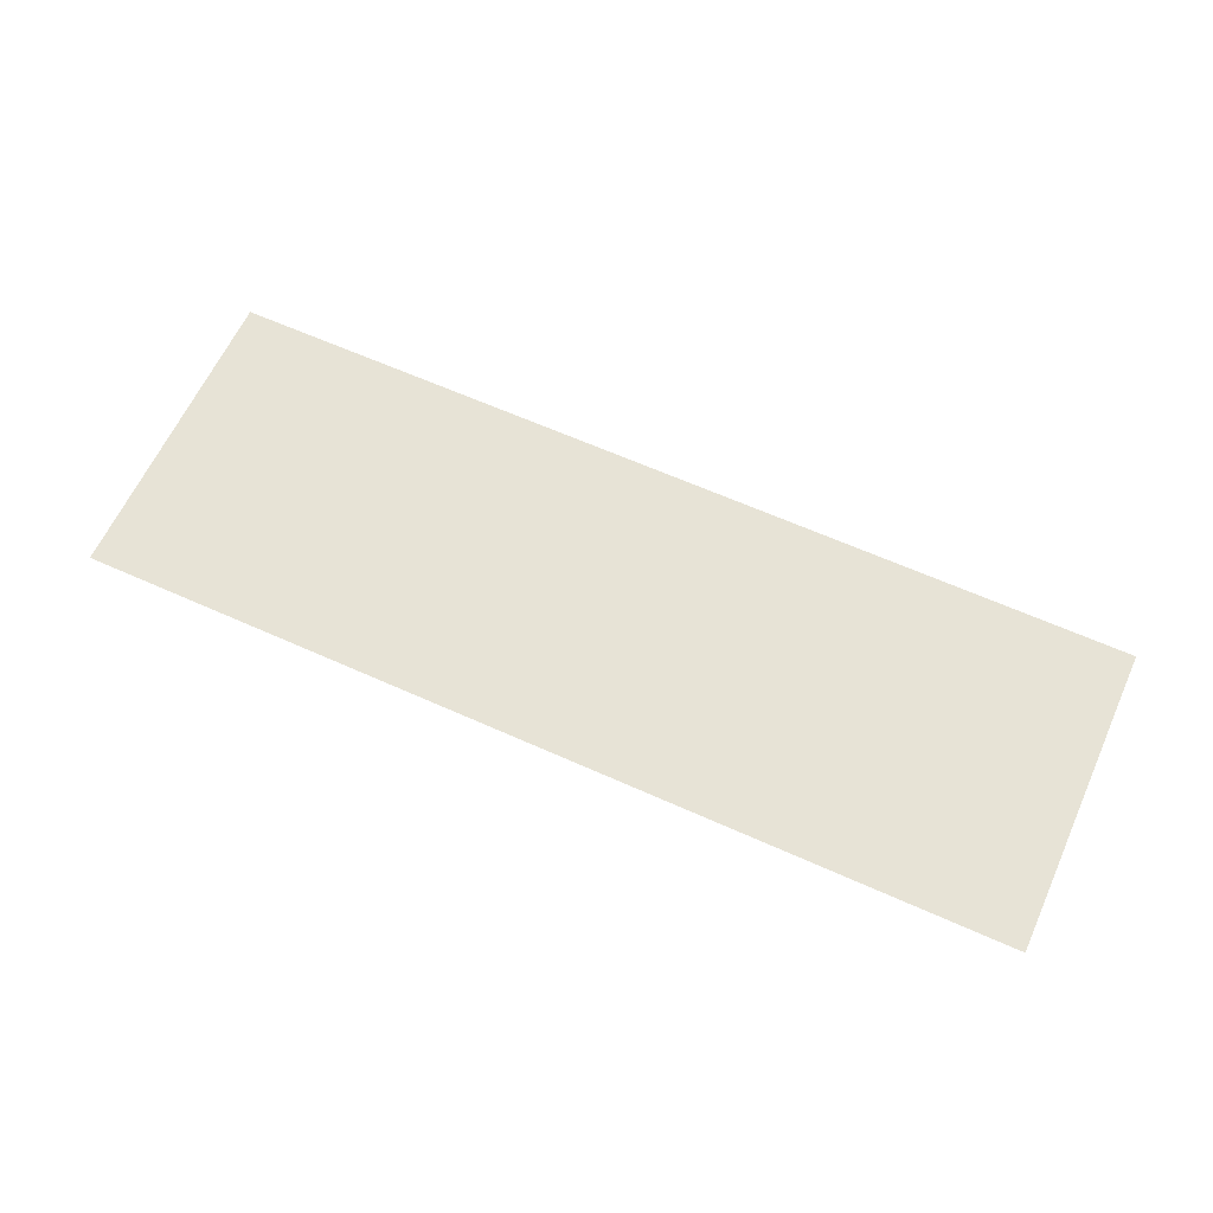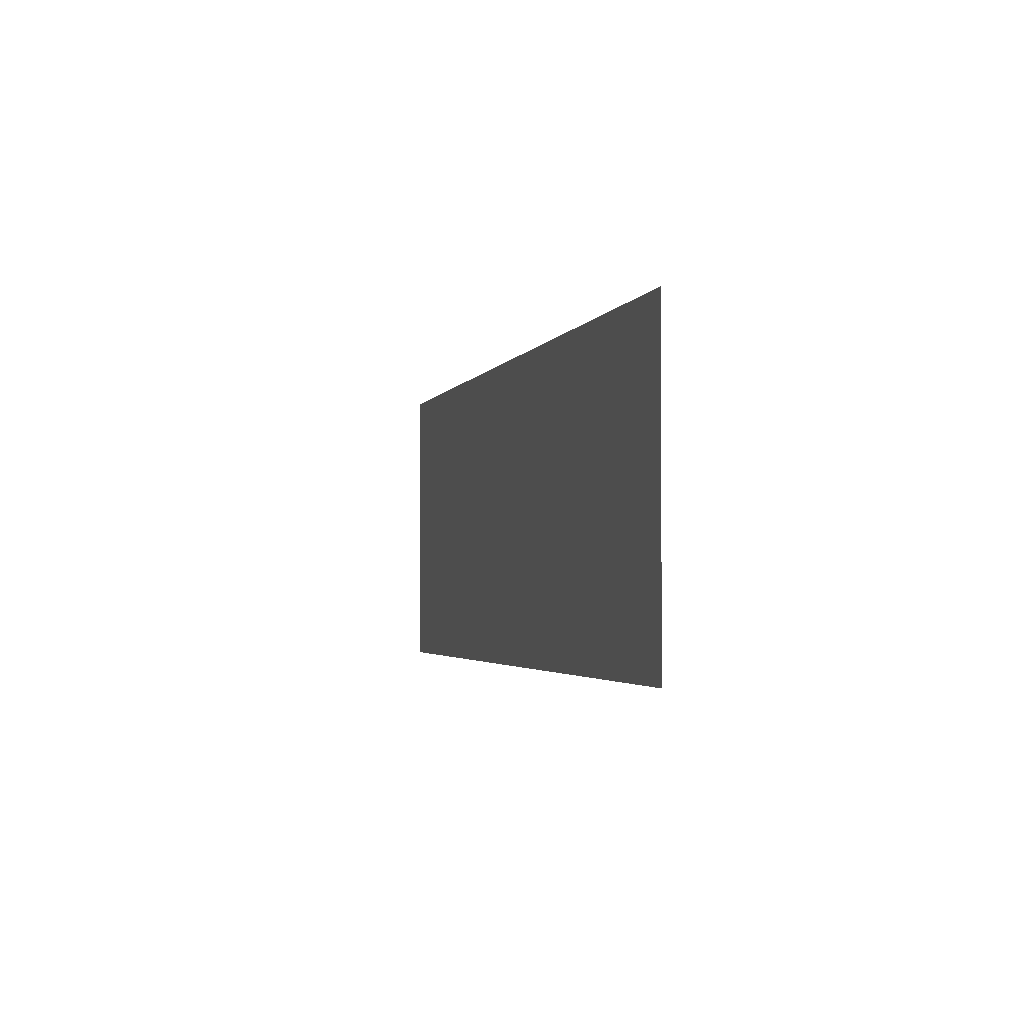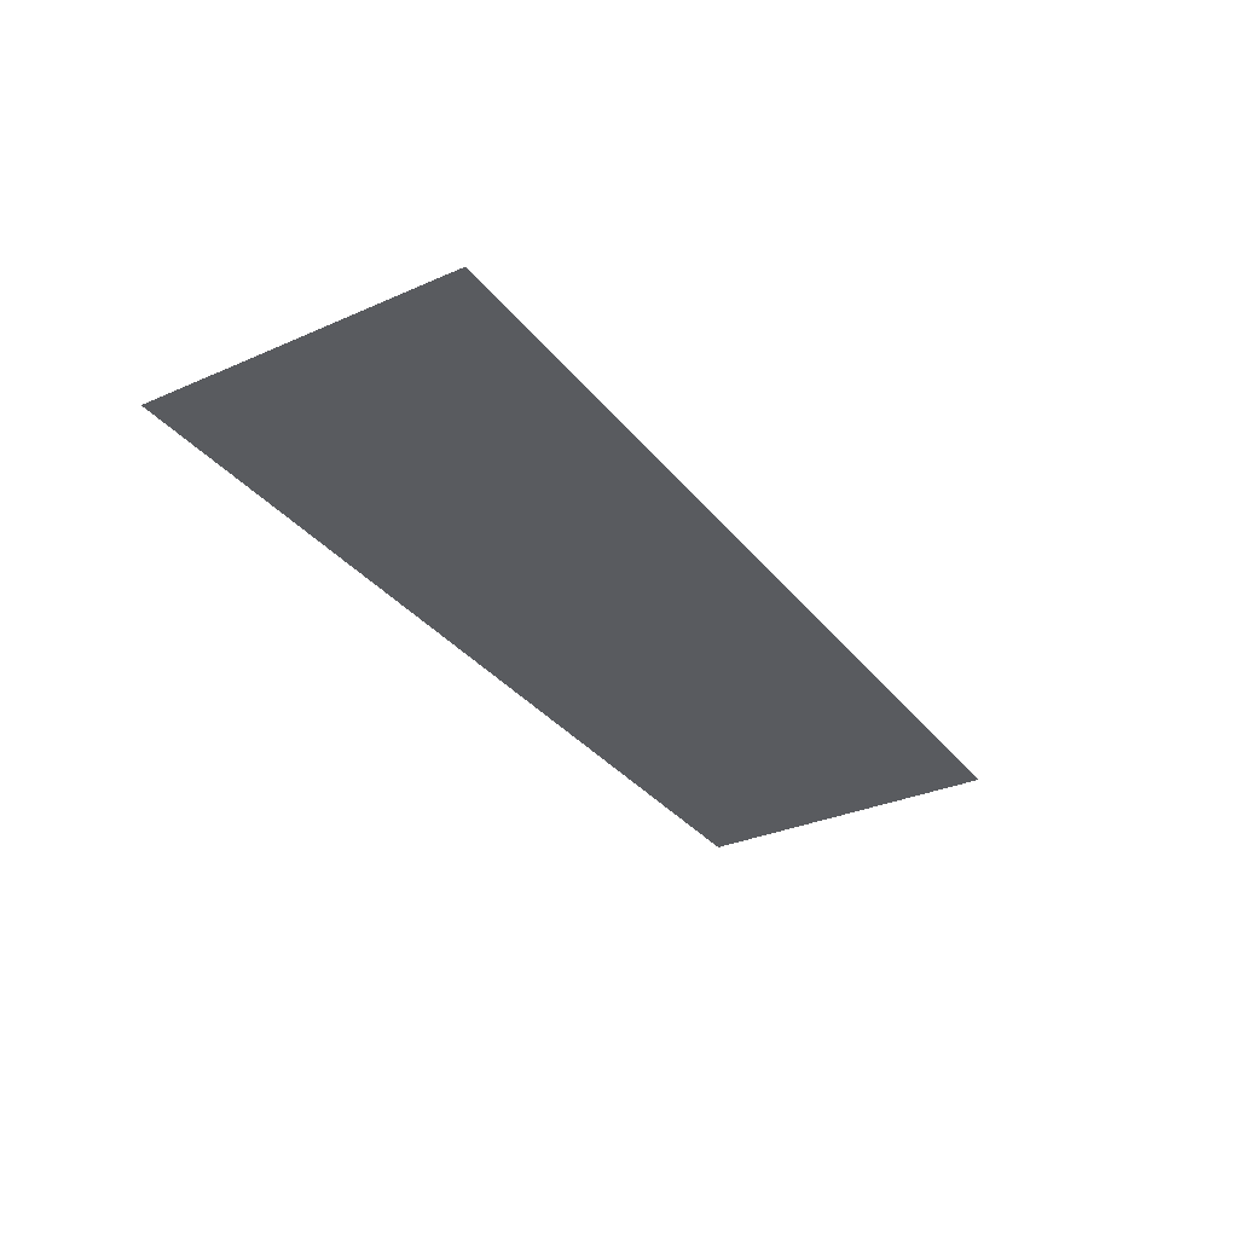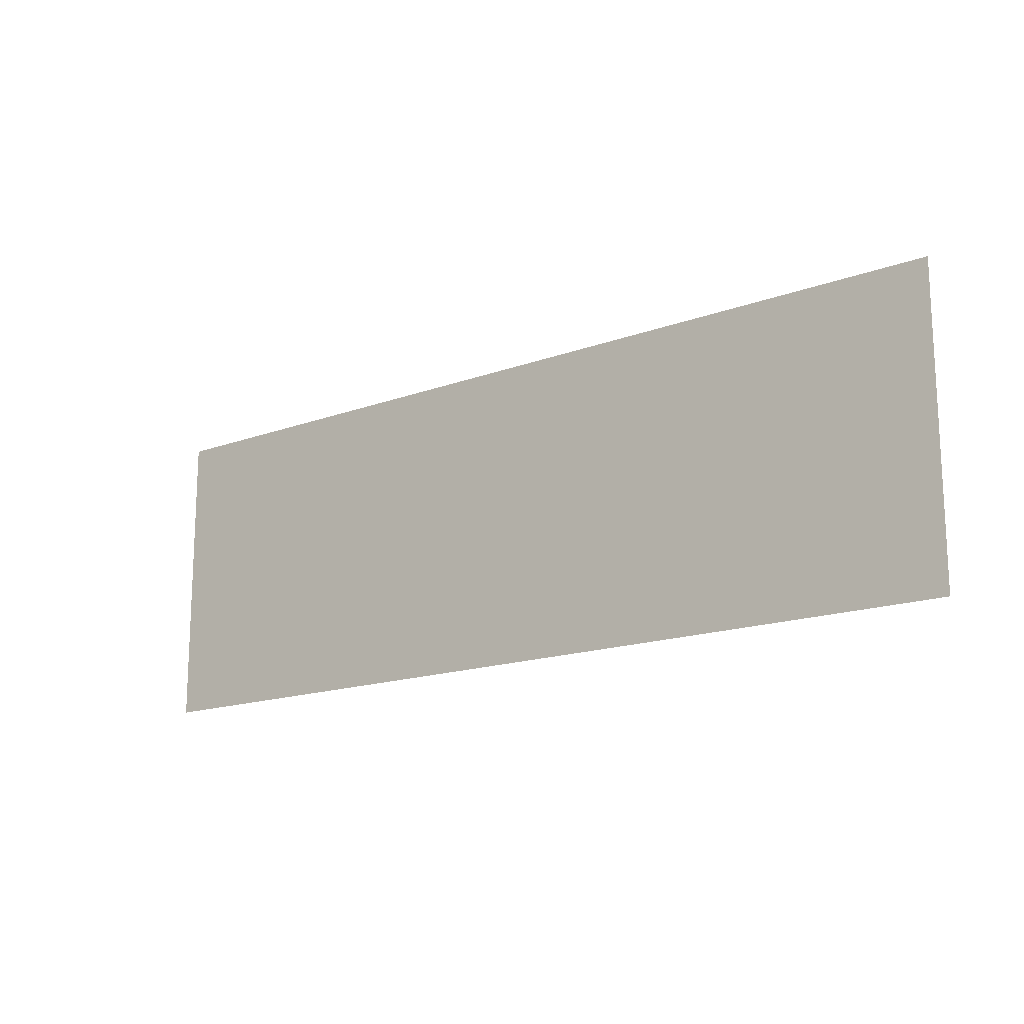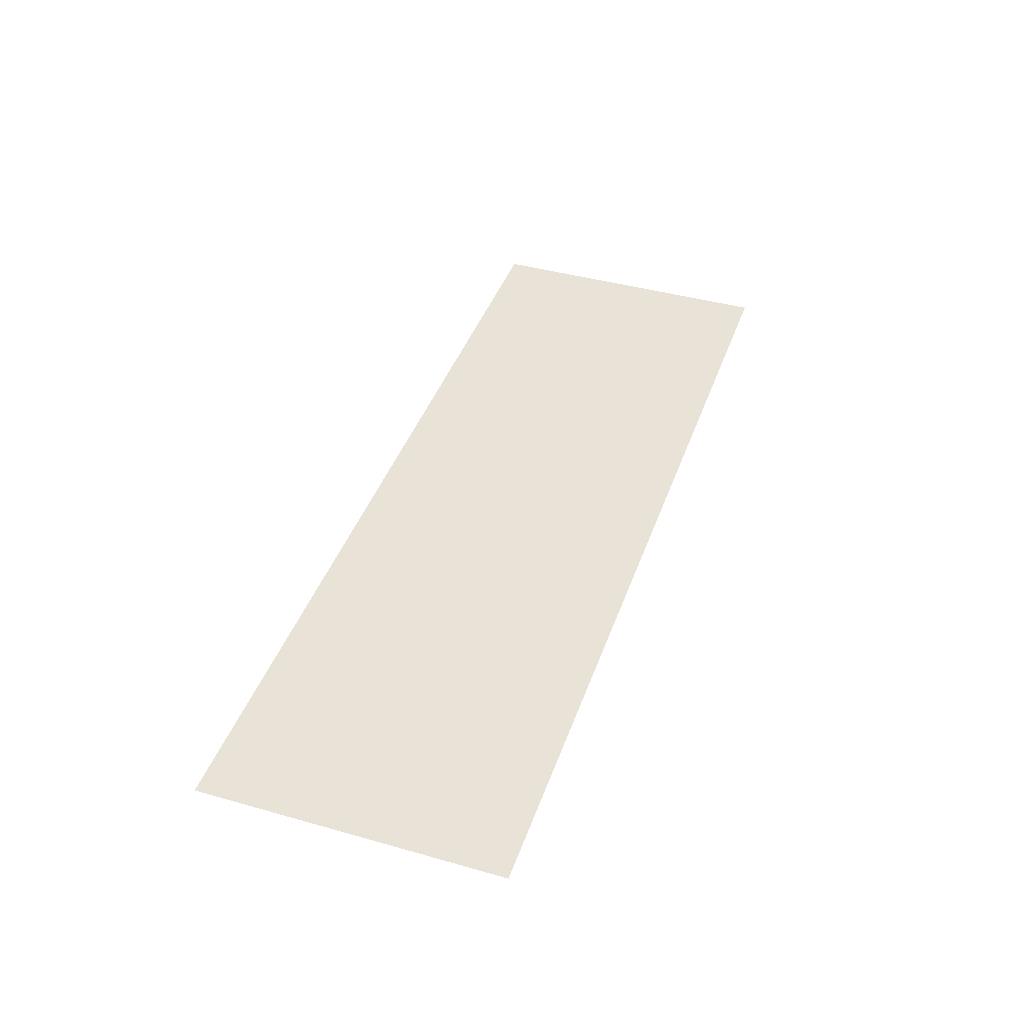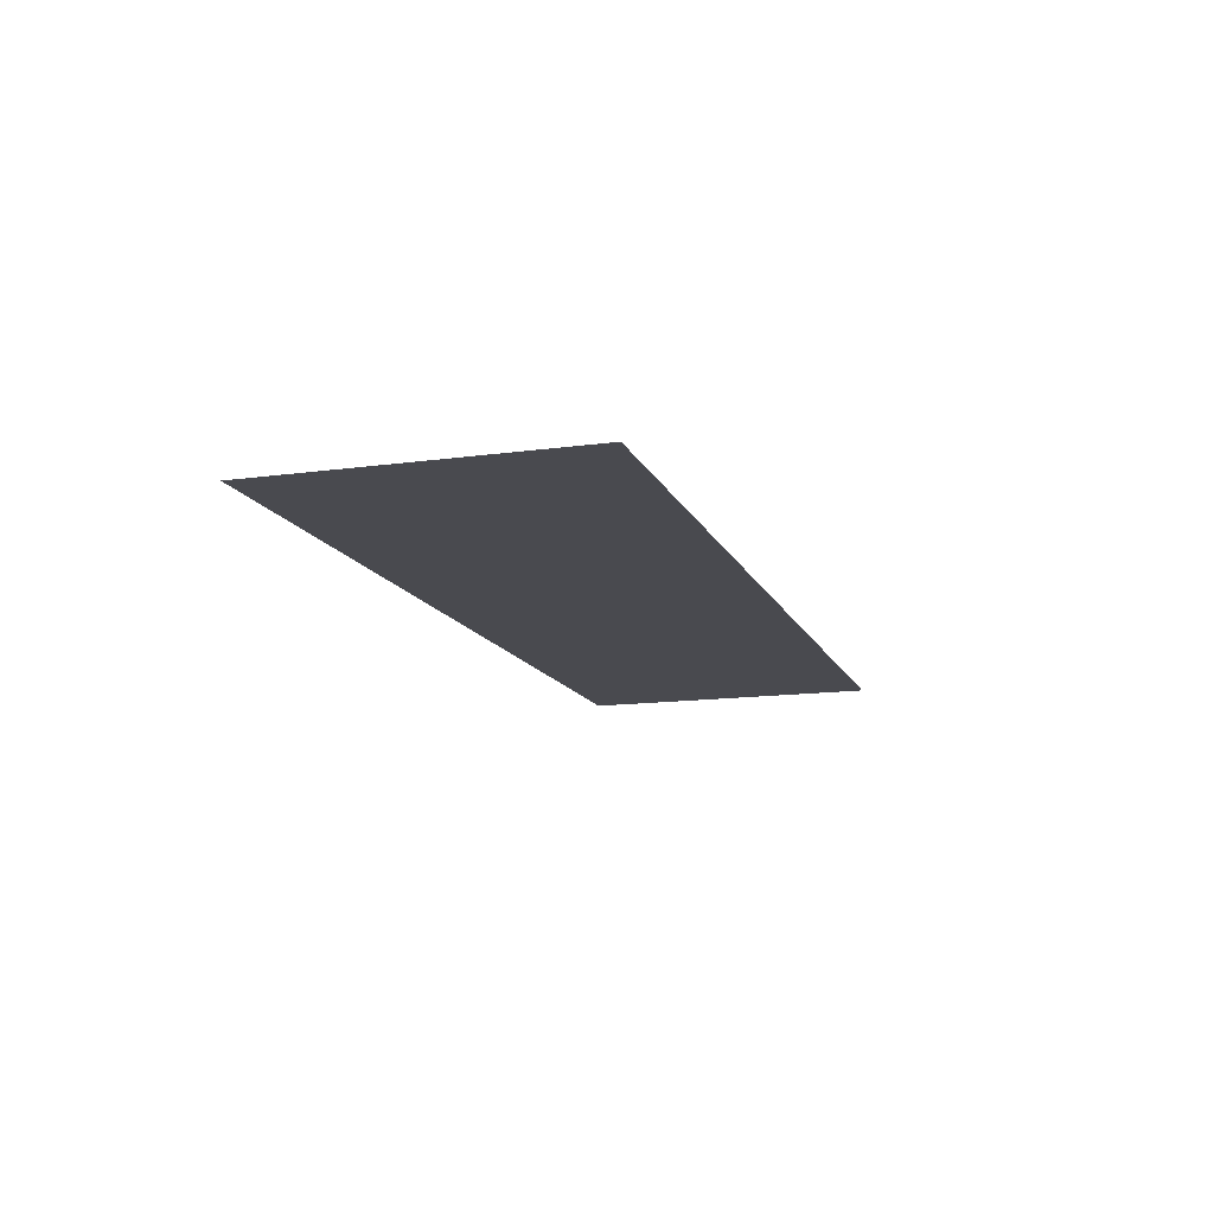
<metadata>
{"format":"obj","ext":"obj","renderer":"f3d","projection":"perspective","resolution":1024,"background":"white","views":[{"elev":62.7,"azim":24.5,"up":"+Z"},{"elev":-2.5,"azim":-104.3,"up":"+Y"},{"elev":-32.0,"azim":121.4,"up":"+Z"},{"elev":-16.0,"azim":-142.5,"up":"+Y"},{"elev":41.8,"azim":108.8,"up":"+Z"},{"elev":-13.6,"azim":107.3,"up":"+Z"}]}
</metadata>
<code>
o Plane.004
v -0.45 -0.2 0
v 0.45 -0.2 0
v -0.45 0.1 -0
v 0.45 0.1 -0
f 1 2 4 3

</code>
